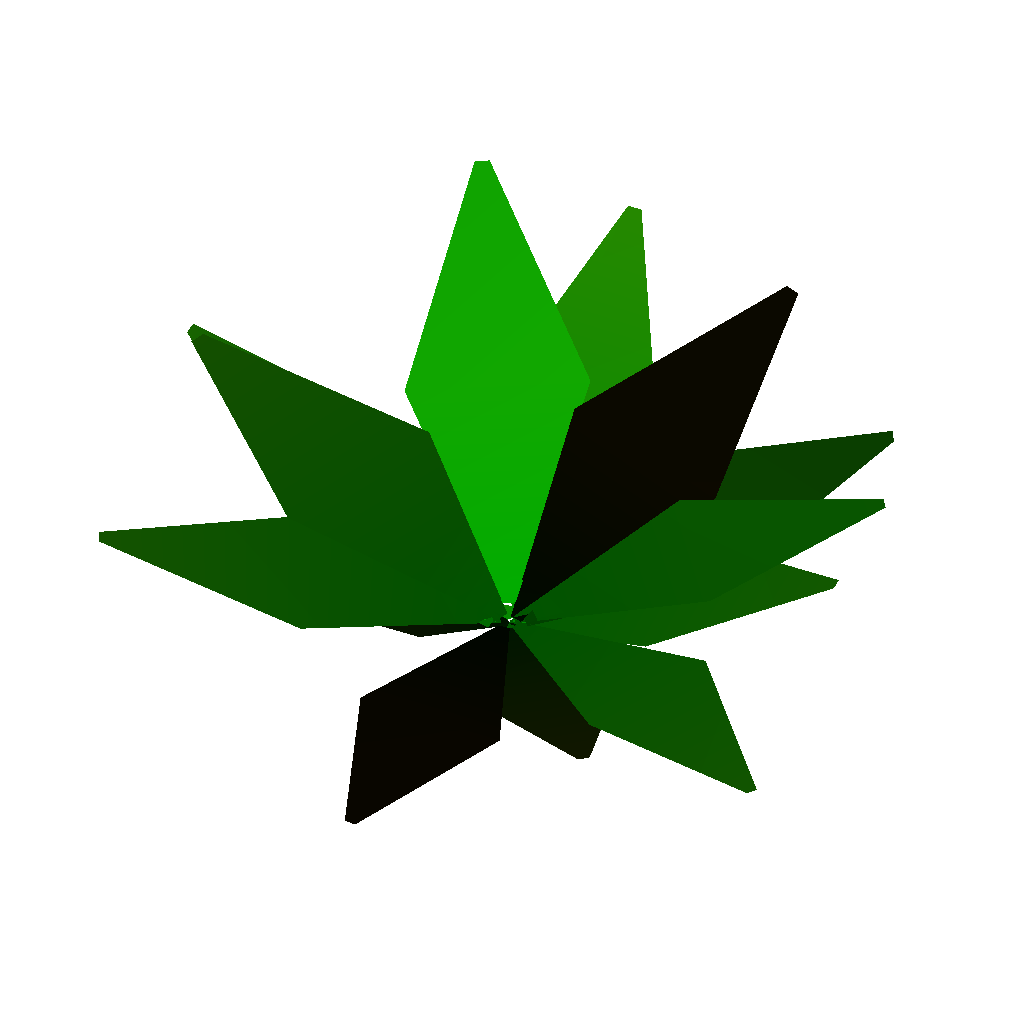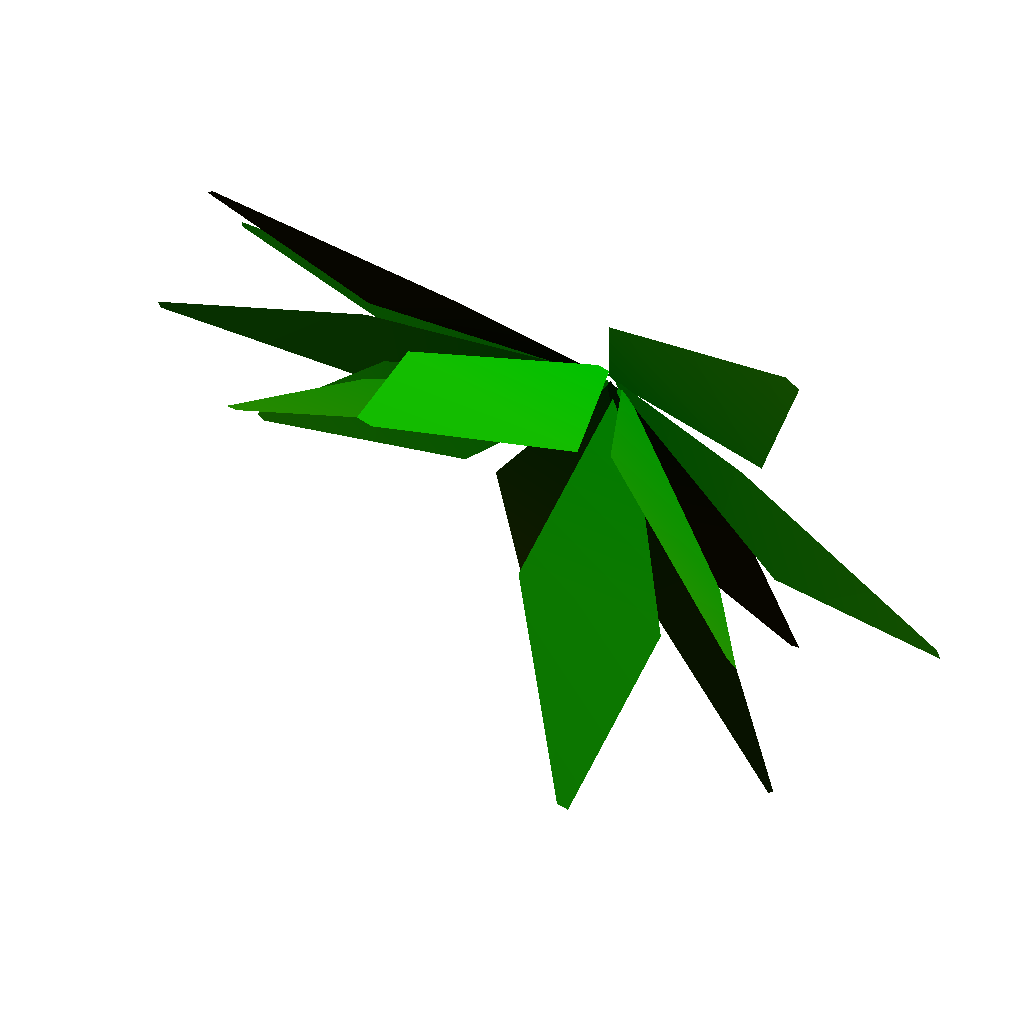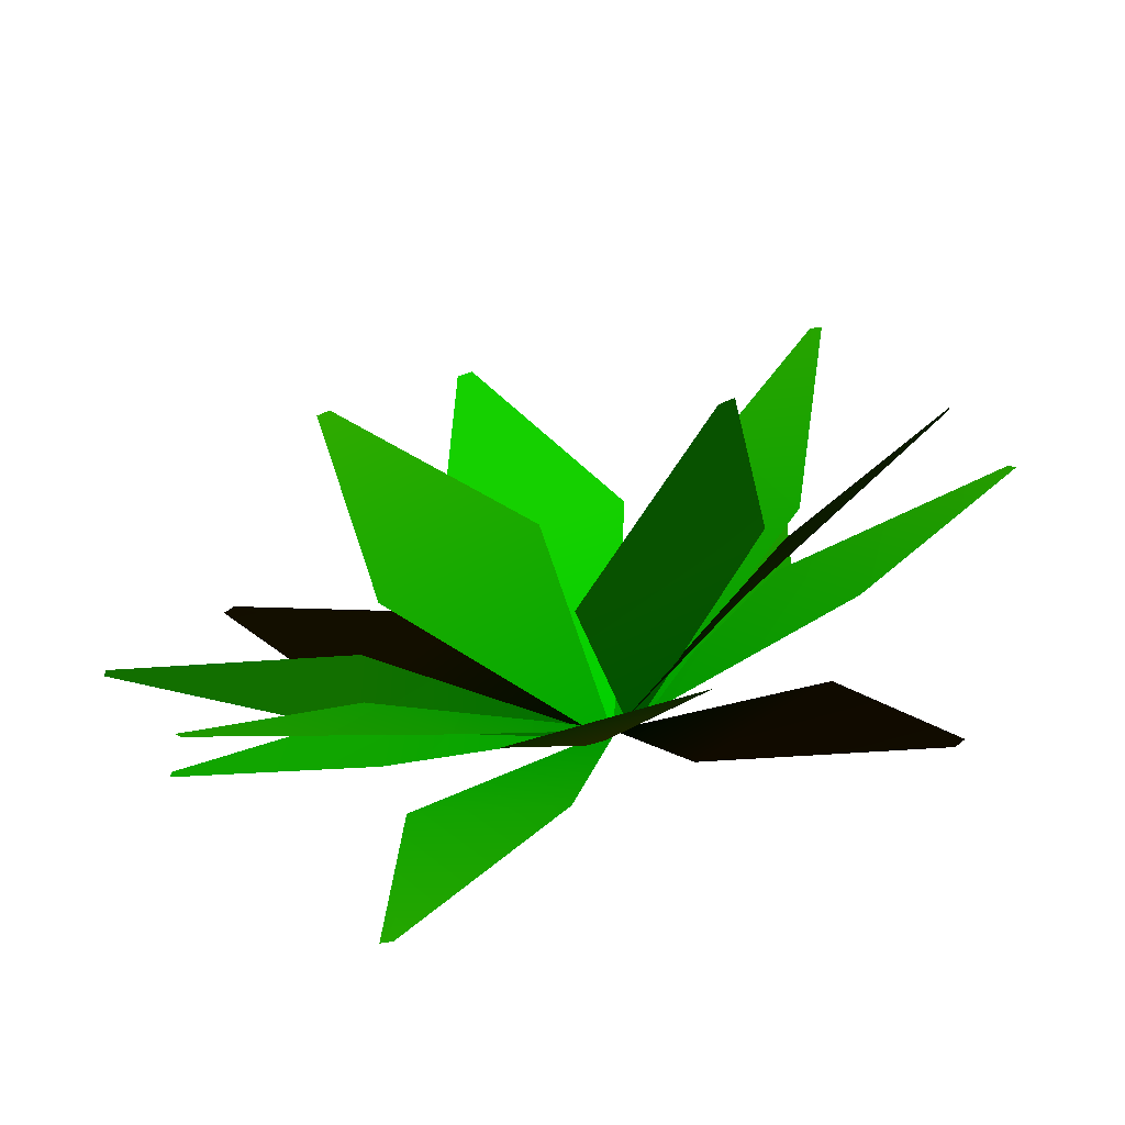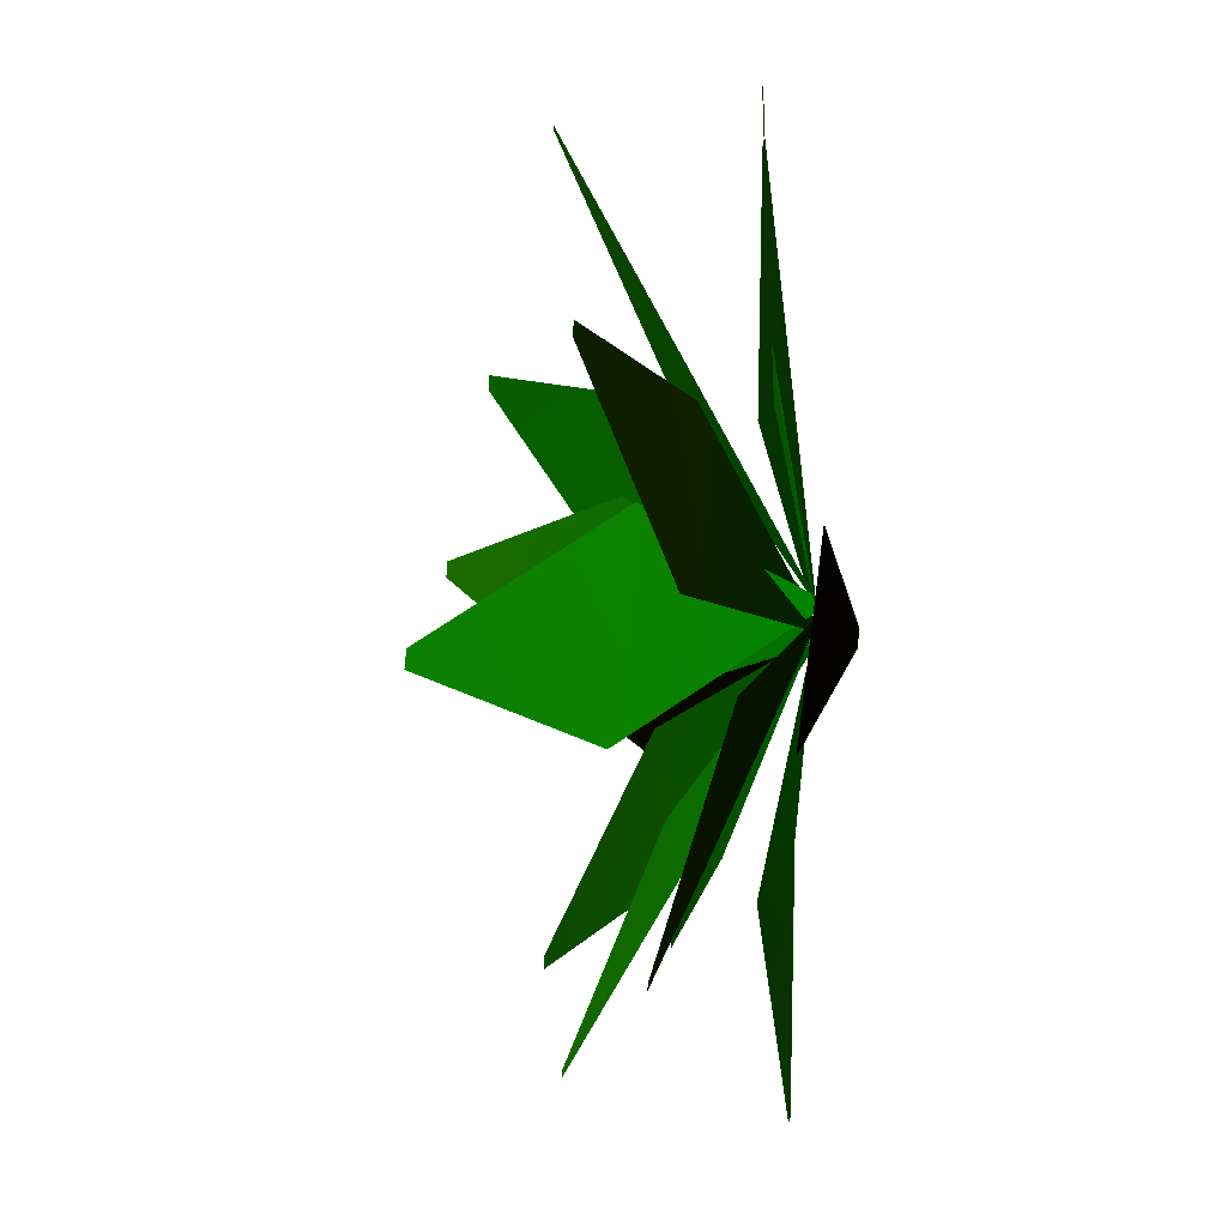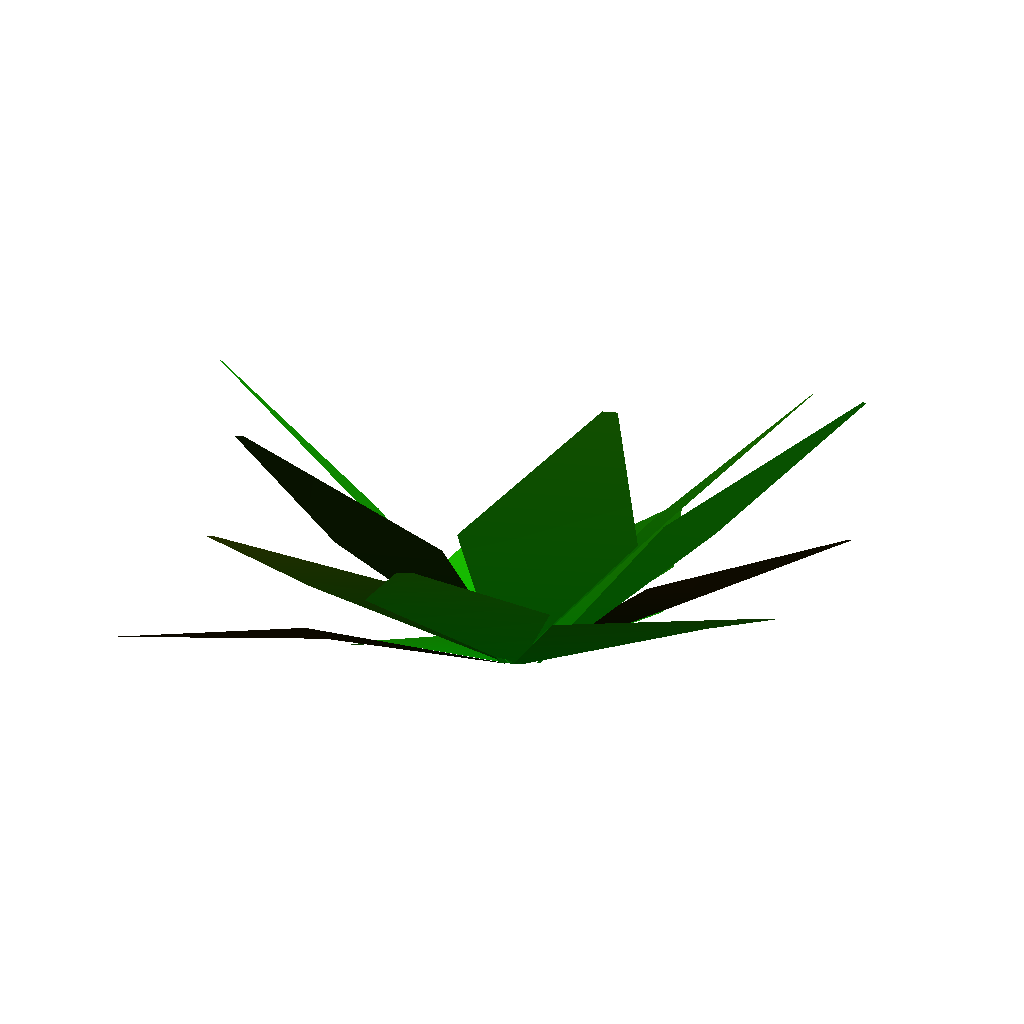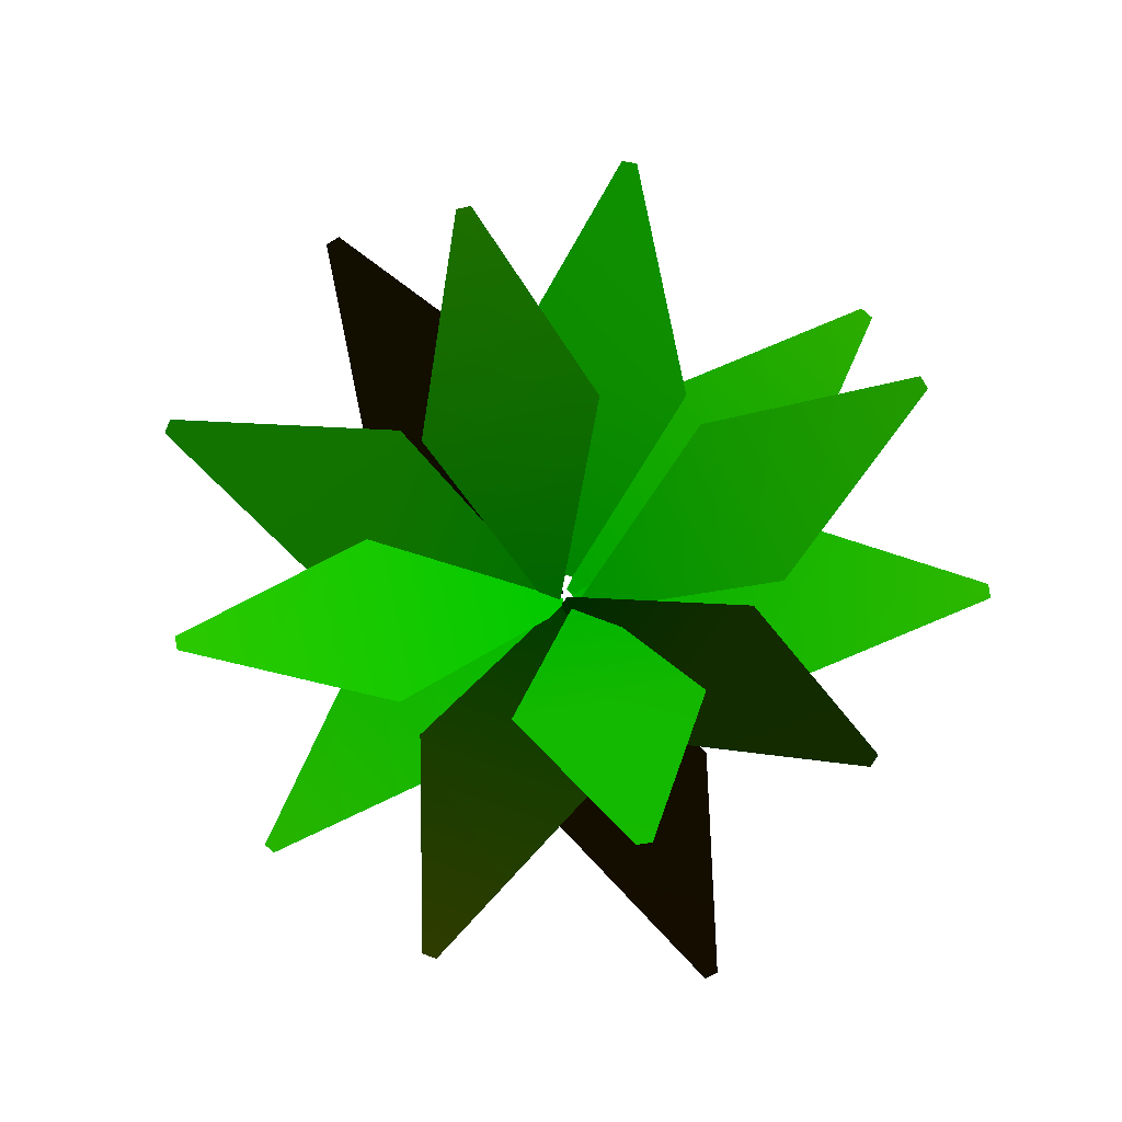
<metadata>
{"format":"obj","ext":"obj","renderer":"f3d","projection":"perspective","resolution":1024,"background":"white","views":[{"elev":-45.4,"azim":15.0,"up":"+Y"},{"elev":71.9,"azim":-145.2,"up":"+Z"},{"elev":-73.2,"azim":-163.8,"up":"+Z"},{"elev":-47.8,"azim":-96.1,"up":"+Z"},{"elev":-1.9,"azim":-58.4,"up":"+Y"},{"elev":74.3,"azim":-159.3,"up":"+Y"}]}
</metadata>
<code>
o tree
v 1.789 -0.3353 -0.7927 0.00392 0.8588 0 1
v 0.2588 -0.3542 -1.912 0.00392 0.8588 0 1
v 31.04 4.459 -25.06 0.09804 0.8588 0 1
v 6.286 3.263 -35.98 0.09804 0.8588 0 1
v 33.74 1.209 -61.22 0.1843 0.8588 0 1
v 31.67 1.267 -61.87 0.1843 0.8588 0 1
v 1.789 -0.3353 -0.7927 0.00392 0.8588 0 1
v 0.2588 -0.3542 -1.912 0.00392 0.8588 0 1
v 31.04 4.459 -25.06 0.09804 0.8588 0 1
v 6.286 3.263 -35.98 0.09804 0.8588 0 1
v 33.74 1.209 -61.22 0.1843 0.8588 0 1
v 31.67 1.267 -61.87 0.1843 0.8588 0 1
v -0.2168 -0.3619 -1.925 0.00392 0.06275 0 1
v -1.941 -0.378 -0.7459 0.00392 0.06275 0 1
v -12.35 6.046 -39.43 0.0902 0.06275 0 1
v -33.86 4.725 -18.8 0.0902 0.06275 0 1
v -47.06 4.894 -56.13 0.0902 0.06275 0 1
v -48.64 4.899 -54.34 0.0902 0.06275 0 1
v -0.2168 -0.3619 -1.925 0.00392 0.06275 0 1
v -1.941 -0.378 -0.7459 0.00392 0.06275 0 1
v -12.35 6.046 -39.43 0.0902 0.06275 0 1
v -33.86 4.725 -18.8 0.0902 0.06275 0 1
v -47.06 4.894 -56.13 0.0902 0.06275 0 1
v -48.64 4.899 -54.34 0.0902 0.06275 0 1
v -1.595 -0.3938 0.8436 0.00392 0.8118 0 1
v 0.4118 -0.4013 1.99 0.00392 0.8118 0 1
v -32.52 7.589 27.31 0.1059 0.8118 0 1
v -2.602 6.573 41.22 0.1059 0.8118 0 1
v -34.94 9.076 68.2 0.2078 0.8118 0 1
v -32.51 9.038 69.23 0.2078 0.8118 0 1
v -1.595 -0.3938 0.8436 0.00392 0.8118 0 1
v 0.4118 -0.4013 1.99 0.00392 0.8118 0 1
v -32.52 7.589 27.31 0.1059 0.8118 0 1
v -2.602 6.573 41.22 0.1059 0.8118 0 1
v -34.94 9.076 68.2 0.2078 0.8118 0 1
v -32.51 9.038 69.23 0.2078 0.8118 0 1
v 1.219 -0.3121 0.8418 0.00392 0.8823 0 1
v 1.208 -0.3073 -1.018 0.00392 0.8823 0 1
v 34.32 8.722 12.72 0.08235 0.8823 0 1
v 34.39 8.6 -13.85 0.08235 0.8823 0 1
v 68.6 11.74 0.7041 0.0902 0.8823 0 1
v 68.66 11.71 -1.42 0.0902 0.8823 0 1
v 1.219 -0.3121 0.8418 0.00392 0.8823 0 1
v 1.208 -0.3073 -1.018 0.00392 0.8823 0 1
v 34.32 8.722 12.72 0.08235 0.8823 0 1
v 34.39 8.6 -13.85 0.08235 0.8823 0 1
v 68.6 11.74 0.7041 0.0902 0.8823 0 1
v 68.66 11.71 -1.42 0.0902 0.8823 0 1
v -1.393 -0.3524 -0.1626 0.00392 0.8628 0 1
v -0.9735 -0.3754 2.064 0.00392 0.8628 0 1
v -41.5 11.68 -4.713 0.1059 0.8628 0 1
v -30.15 9.262 25.51 0.1059 0.8628 0 1
v -71.31 16.23 22.57 0.2078 0.8628 0 1
v -70.17 16.13 24.89 0.2078 0.8628 0 1
v -1.393 -0.3524 -0.1626 0.00392 0.8628 0 1
v -0.9735 -0.3754 2.064 0.00392 0.8628 0 1
v -41.5 11.68 -4.713 0.1059 0.8628 0 1
v -30.15 9.262 25.51 0.1059 0.8628 0 1
v -71.31 16.23 22.57 0.2078 0.8628 0 1
v -70.17 16.13 24.89 0.2078 0.8628 0 1
v 0.7817 -0.3447 1.021 0.00392 0.07059 0 1
v 2.132 -0.3412 -0.8449 0.00392 0.07059 0 1
v 20.79 13.85 33.7 0.0902 0.07059 0 1
v 39.86 13.47 6.886 0.0902 0.07059 0 1
v 59.83 23.31 42.95 0.0902 0.07059 0 1
v 61.39 23.27 40.83 0.0902 0.07059 0 1
v 0.7817 -0.3447 1.021 0.00392 0.07059 0 1
v 2.132 -0.3412 -0.8449 0.00392 0.07059 0 1
v 20.79 13.85 33.7 0.0902 0.07059 0 1
v 39.86 13.47 6.886 0.0902 0.07059 0 1
v 59.83 23.31 42.95 0.0902 0.07059 0 1
v 61.39 23.27 40.83 0.0902 0.07059 0 1
v 0.5403 -0.3249 -0.6526 0.00392 0.2627 0 1
v -1.647 -0.319 -0.5844 0.00392 0.2627 0 1
v 13.68 14.13 -35.18 0.1059 0.2627 0 1
v -17.58 14.01 -34.4 0.1059 0.2627 0 1
v -1.502 24.18 -70.95 0.2 0.2627 0 1
v -4.003 24.16 -70.95 0.2 0.2627 0 1
v 0.5403 -0.3249 -0.6526 0.00392 0.2627 0 1
v -1.647 -0.319 -0.5844 0.00392 0.2627 0 1
v 13.68 14.13 -35.18 0.1059 0.2627 0 1
v -17.58 14.01 -34.4 0.1059 0.2627 0 1
v -1.502 24.18 -70.95 0.2 0.2627 0 1
v -4.003 24.16 -70.95 0.2 0.2627 0 1
v 2.925 -0.3031 -0.06403 0.00392 0.5765 0 1
v 2.946 -0.3053 -2.339 0.00392 0.5765 0 1
v 36.89 17.76 14.32 0.0902 0.5765 0 1
v 36.03 16.77 -18.16 0.0902 0.5765 0 1
v 72.29 31.19 -1.821 0.0902 0.5765 0 1
v 72.2 31.11 -4.419 0.0902 0.5765 0 1
v 2.925 -0.3031 -0.06403 0.00392 0.5765 0 1
v 2.946 -0.3053 -2.339 0.00392 0.5765 0 1
v 36.89 17.76 14.32 0.0902 0.5765 0 1
v 36.03 16.77 -18.16 0.0902 0.5765 0 1
v 72.29 31.19 -1.821 0.0902 0.5765 0 1
v 72.2 31.11 -4.419 0.0902 0.5765 0 1
v 0.4782 -0.2895 0.05477 0.00392 0.9373 0 1
v -0.6595 -0.2854 -1.713 0.00392 0.9373 0 1
v 35.17 16.59 -6.25 0.1059 0.9373 0 1
v 18.82 16.3 -31.43 0.1059 0.9373 0 1
v 56.74 29.4 -36.69 0.2 0.9373 0 1
v 55.46 29.37 -38.73 0.2 0.9373 0 1
v 0.4782 -0.2895 0.05477 0.00392 0.9373 0 1
v -0.6595 -0.2854 -1.713 0.00392 0.9373 0 1
v 35.17 16.59 -6.25 0.1059 0.9373 0 1
v 18.82 16.3 -31.43 0.1059 0.9373 0 1
v 56.74 29.4 -36.69 0.2 0.9373 0 1
v 55.46 29.37 -38.73 0.2 0.9373 0 1
v 0.4691 -0.2346 -1.358 0.00392 0.2039 0 1
v -0.2544 -0.2435 0.6455 0.00392 0.2039 0 1
v -24.34 22.06 -23.66 0.0902 0.2039 0 1
v -32.9 20.23 5.48 0.0902 0.2039 0 1
v -59.86 39.4 -18.57 0.0902 0.2039 0 1
v -60.47 39.25 -16.22 0.0902 0.2039 0 1
v 0.4691 -0.2346 -1.358 0.00392 0.2039 0 1
v -0.2544 -0.2435 0.6455 0.00392 0.2039 0 1
v -24.34 22.06 -23.66 0.0902 0.2039 0 1
v -32.9 20.23 5.48 0.0902 0.2039 0 1
v -59.86 39.4 -18.57 0.0902 0.2039 0 1
v -60.47 39.25 -16.22 0.0902 0.2039 0 1
v -3.999 -0.2479 -0.9145 0.00392 0.8628 0 1
v -2.451 -0.2551 0.7351 0.00392 0.8628 0 1
v -36.34 22.8 10.82 0.1059 0.8628 0 1
v -13.09 21.1 33.19 0.1059 0.8628 0 1
v -48.12 41.59 45.69 0.2 0.8628 0 1
v -46.21 41.45 47.44 0.2 0.8628 0 1
v -3.999 -0.2479 -0.9145 0.00392 0.8628 0 1
v -2.451 -0.2551 0.7351 0.00392 0.8628 0 1
v -36.34 22.8 10.82 0.1059 0.8628 0 1
v -13.09 21.1 33.19 0.1059 0.8628 0 1
v -48.12 41.59 45.69 0.2 0.8628 0 1
v -46.21 41.45 47.44 0.2 0.8628 0 1
v 0.246 -0.2299 4.557 0.00392 0.9216 0 1
v 2.502 -0.2259 4.166 0.00392 0.9216 0 1
v -9.122 24.4 36.21 0.0902 0.9216 0 1
v 23.07 23.94 30.45 0.0902 0.9216 0 1
v 11.46 46.47 64.97 0.0902 0.9216 0 1
v 14.04 46.44 64.55 0.0902 0.9216 0 1
v 0.246 -0.2299 4.557 0.00392 0.9216 0 1
v 2.502 -0.2259 4.166 0.00392 0.9216 0 1
v -9.122 24.4 36.21 0.0902 0.9216 0 1
v 23.07 23.94 30.45 0.0902 0.9216 0 1
v 11.46 46.47 64.97 0.0902 0.9216 0 1
v 14.04 46.44 64.55 0.0902 0.9216 0 1
v 0.7715 -0.1979 -0.6528 0.00392 0.7372 0 1
v 2.599 -0.1915 -1.968 0.00392 0.7372 0 1
v 4.95 26.24 30.11 0.1059 0.7372 0 1
v 31.13 26.08 11.41 0.1059 0.7372 0 1
v 34.35 50.73 45.87 0.2 0.7372 0 1
v 36.47 50.74 44.42 0.2 0.7372 0 1
v 0.7715 -0.1979 -0.6528 0.00392 0.7372 0 1
v 2.599 -0.1915 -1.968 0.00392 0.7372 0 1
v 4.95 26.24 30.11 0.1059 0.7372 0 1
v 31.13 26.08 11.41 0.1059 0.7372 0 1
v 34.35 50.73 45.87 0.2 0.7372 0 1
v 36.47 50.74 44.42 0.2 0.7372 0 1
v -1.879 -0.1679 -0.00896 0.00392 0.8784 0 1
v -3.904 -0.1646 1.122 0.00392 0.8784 0 1
v -1.616 28.97 -29.81 0.0902 0.8784 0 1
v -30.44 28.36 -13.47 0.0902 0.8784 0 1
v -29.04 56.3 -46.6 0.0902 0.8784 0 1
v -31.36 56.26 -45.32 0.0902 0.8784 0 1
v -1.879 -0.1679 -0.00896 0.00392 0.8784 0 1
v -3.904 -0.1646 1.122 0.00392 0.8784 0 1
v -1.616 28.97 -29.81 0.0902 0.8784 0 1
v -30.44 28.36 -13.47 0.0902 0.8784 0 1
v -29.04 56.3 -46.6 0.0902 0.8784 0 1
v -31.36 56.26 -45.32 0.0902 0.8784 0 1
g stylized tropical 01
f 3 1 4
f 1 2 4
f 5 3 6
f 3 4 6
f 7 9 10
f 8 7 10
f 9 11 12
f 10 9 12
f 15 13 16
f 13 14 16
f 17 15 18
f 15 16 18
f 19 21 22
f 20 19 22
f 21 23 24
f 22 21 24
f 27 25 28
f 25 26 28
f 29 27 30
f 27 28 30
f 31 33 34
f 32 31 34
f 33 35 36
f 34 33 36
f 39 37 40
f 37 38 40
f 41 39 42
f 39 40 42
f 43 45 46
f 44 43 46
f 45 47 48
f 46 45 48
f 51 49 52
f 49 50 52
f 53 51 54
f 51 52 54
f 55 57 58
f 56 55 58
f 57 59 60
f 58 57 60
f 63 61 64
f 61 62 64
f 65 63 66
f 63 64 66
f 67 69 70
f 68 67 70
f 69 71 72
f 70 69 72
f 75 73 76
f 73 74 76
f 77 75 78
f 75 76 78
f 79 81 82
f 80 79 82
f 81 83 84
f 82 81 84
f 87 85 88
f 85 86 88
f 89 87 90
f 87 88 90
f 91 93 94
f 92 91 94
f 93 95 96
f 94 93 96
f 99 97 100
f 97 98 100
f 101 99 102
f 99 100 102
f 103 105 106
f 104 103 106
f 105 107 108
f 106 105 108
f 111 109 112
f 109 110 112
f 113 111 114
f 111 112 114
f 115 117 118
f 116 115 118
f 117 119 120
f 118 117 120
f 123 121 124
f 121 122 124
f 125 123 126
f 123 124 126
f 127 129 130
f 128 127 130
f 129 131 132
f 130 129 132
f 135 133 136
f 133 134 136
f 137 135 138
f 135 136 138
f 139 141 142
f 140 139 142
f 141 143 144
f 142 141 144
f 147 145 148
f 145 146 148
f 149 147 150
f 147 148 150
f 151 153 154
f 152 151 154
f 153 155 156
f 154 153 156
f 159 157 160
f 157 158 160
f 161 159 162
f 159 160 162
f 163 165 166
f 164 163 166
f 165 167 168
f 166 165 168

</code>
